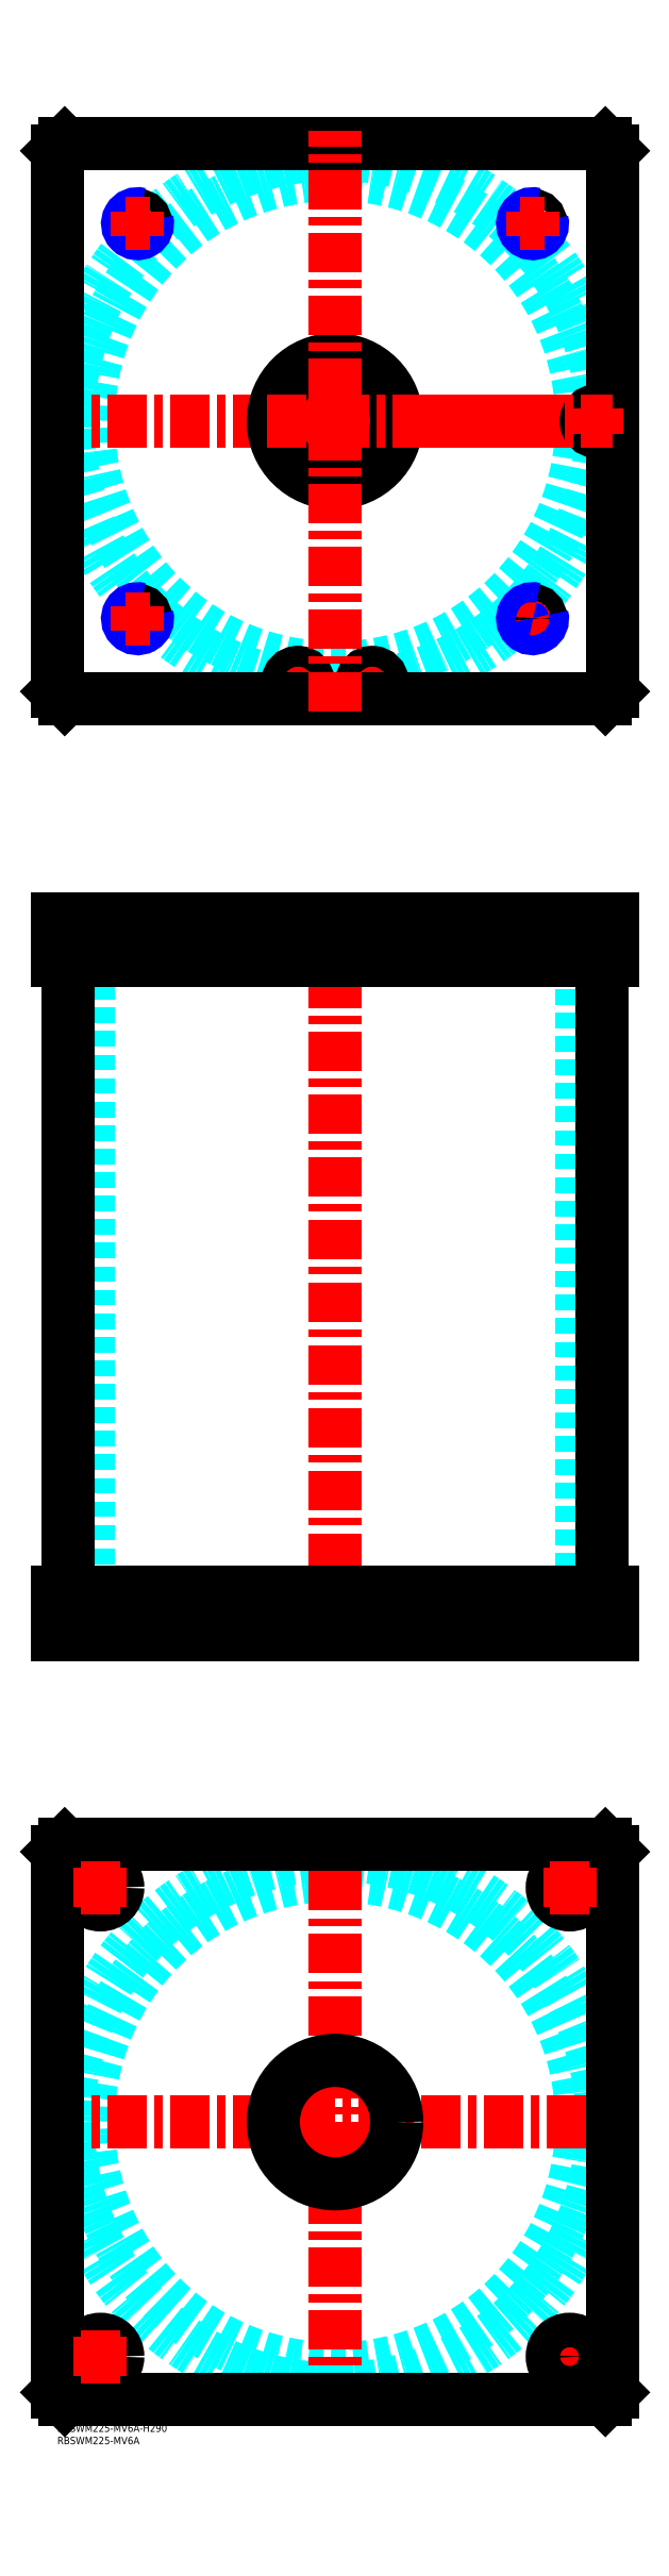
<metadata>
{"format":"dxf","ext":"dxf","renderer":"ezdxf+matplotlib","layout":"modelspace","background":"white","min_lineweight":24,"dpi":150}
</metadata>
<code>
0
SECTION
2
ENTITIES
0
TEXT
8
MSM_PART_NUMBER
10
0
20
-8
30
0
40
3
1
RBSWM225-MV6A
0
TEXT
8
MSM_PART_NUMBER
10
0
20
-3
30
0
40
3
1
RBSWM225-MV6A-H290
0
CIRCLE
8
MSM_DASHED
10
112.5
20
811.5
30
0
40
99.95
0
ARC
8
MSM_DASHED
10
112.5
20
811.5
30
0
40
108.2
50
1.478
51
260.2
0
ARC
8
MSM_DASHED
10
112.5
20
811.5
30
0
40
108.1
50
263.7
51
276.3
0
ARC
8
MSM_DASHED
10
112.5
20
811.5
30
0
40
108.2
50
279.8
51
358.5
0
LINE
8
MSM_CENTER
10
187.5
20
731.5
30
0
11
197.5
21
731.5
31
0
0
LINE
8
MSM_CENTER
10
192.5
20
726.5
30
0
11
192.5
21
736.5
31
0
0
LINE
8
MSM_CENTER
10
122.3
20
705.5
30
0
11
132.7
21
705.5
31
0
0
LINE
8
MSM_CENTER
10
127.5
20
700.3
30
0
11
127.5
21
710.7
31
0
0
LINE
8
MSM_CENTER
10
92.3
20
705.5
30
0
11
102.7
21
705.5
31
0
0
LINE
8
MSM_CENTER
10
97.5
20
700.3
30
0
11
97.5
21
710.7
31
0
0
LINE
8
MSM_CENTER
10
-5
20
811.5
30
0
11
230
21
811.5
31
0
0
CIRCLE
8
MSM_CONTINUOUS
10
218.5
20
811.5
30
0
40
3.5
0
CIRCLE
8
MSM_CONTINUOUS
10
97.5
20
705.5
30
0
40
3.5
0
CIRCLE
8
MSM_CONTINUOUS
10
127.5
20
705.5
30
0
40
3.5
0
CIRCLE
8
MSM_CONTINUOUS
10
192.5
20
891.5
30
0
40
3.324
0
CIRCLE
8
MSM_CONTINUOUS
10
32.5
20
891.5
30
0
40
3.324
0
CIRCLE
8
MSM_CONTINUOUS
10
218.5
20
811.5
30
0
40
4
0
CIRCLE
8
MSM_CONTINUOUS
10
32.5
20
731.5
30
0
40
3.324
0
CIRCLE
8
MSM_CONTINUOUS
10
192.5
20
731.5
30
0
40
3.324
0
CIRCLE
8
MSM_CONTINUOUS
10
127.5
20
705.5
30
0
40
4
0
CIRCLE
8
MSM_CONTINUOUS
10
97.5
20
705.5
30
0
40
4
0
LINE
8
MSM_CONTINUOUS
10
222
20
699
30
0
11
225
21
702
31
0
0
LINE
8
MSM_CONTINUOUS
10
3
20
699
30
0
11
222
21
699
31
0
0
LINE
8
MSM_CONTINUOUS
10
0
20
702
30
0
11
3
21
699
31
0
0
CIRCLE
8
MSM_CONTINUOUS
10
127.5
20
705.5
30
0
40
4.2
0
CIRCLE
8
MSM_CONTINUOUS
10
97.5
20
705.5
30
0
40
4.2
0
CIRCLE
8
MSM_CONTINUOUS
10
218.5
20
811.5
30
0
40
4.2
0
CIRCLE
8
MSM_CONTINUOUS
10
112.5
20
811.5
30
0
40
25
0
LINE
8
MSM_CONTINUOUS
10
0
20
921
30
0
11
0
21
702
31
0
0
LINE
8
MSM_CONTINUOUS
10
225
20
702
30
0
11
225
21
921
31
0
0
LINE
8
MSM_CONTINUOUS
10
225
20
921
30
0
11
222
21
924
31
0
0
LINE
8
MSM_CONTINUOUS
10
222
20
924
30
0
11
3
21
924
31
0
0
LINE
8
MSM_CONTINUOUS
10
3
20
924
30
0
11
0
21
921
31
0
0
ARC
8
MSM_NARROW
10
192.5
20
731.5
30
0
40
4
50
75
51
15
0
ARC
8
MSM_NARROW
10
192.5
20
891.5
30
0
40
4
50
75
51
15
0
ARC
8
MSM_NARROW
10
32.5
20
891.5
30
0
40
4
50
75
51
15
0
ARC
8
MSM_NARROW
10
32.5
20
731.5
30
0
40
4
50
75
51
15
0
LINE
8
MSM_DASHED
10
215
20
594
30
0
11
215
21
593
31
0
0
LINE
8
MSM_DASHED
10
214.5
20
609.8
30
0
11
214.5
21
594
31
0
0
LINE
8
MSM_DASHED
10
222.5
20
594
30
0
11
222.5
21
609.8
31
0
0
LINE
8
MSM_DASHED
10
222.5
20
594
30
0
11
214.5
21
594
31
0
0
LINE
8
MSM_DASHED
10
222.5
20
609.8
30
0
11
222.7
21
610
31
0
0
LINE
8
MSM_DASHED
10
214.3
20
610
30
0
11
214.5
21
609.8
31
0
0
LINE
8
MSM_DASHED
10
222.5
20
609.8
30
0
11
214.5
21
609.8
31
0
0
LINE
8
MSM_DASHED
10
137.5
20
593
30
0
11
137.5
21
610
31
0
0
LINE
8
MSM_DASHED
10
87.5
20
610
30
0
11
87.5
21
593
31
0
0
LINE
8
MSM_DASHED
10
137.5
20
320
30
0
11
137.5
21
337
31
0
0
LINE
8
MSM_DASHED
10
87.5
20
337
30
0
11
87.5
21
320
31
0
0
LINE
8
MSM_DASHED
10
29.18
20
594
30
0
11
29.18
21
593
31
0
0
LINE
8
MSM_DASHED
10
35.82
20
593
30
0
11
35.82
21
594
31
0
0
LINE
8
MSM_DASHED
10
189.2
20
594
30
0
11
189.2
21
593
31
0
0
LINE
8
MSM_DASHED
10
195.8
20
593
30
0
11
195.8
21
594
31
0
0
LINE
8
MSM_DASHED
10
29.18
20
609.3
30
0
11
29.18
21
594.7
31
0
0
LINE
8
MSM_DASHED
10
35.82
20
594.7
30
0
11
35.82
21
609.3
31
0
0
LINE
8
MSM_DASHED
10
189.2
20
609.3
30
0
11
189.2
21
594.7
31
0
0
LINE
8
MSM_DASHED
10
195.8
20
594.7
30
0
11
195.8
21
609.3
31
0
0
LINE
8
MSM_DASHED
10
29.18
20
594.7
30
0
11
28.5
21
594
31
0
0
LINE
8
MSM_DASHED
10
36.5
20
594
30
0
11
35.82
21
594.7
31
0
0
LINE
8
MSM_DASHED
10
36.5
20
594
30
0
11
28.5
21
594
31
0
0
LINE
8
MSM_DASHED
10
35.82
20
594.7
30
0
11
29.18
21
594.7
31
0
0
LINE
8
MSM_DASHED
10
195.8
20
609.3
30
0
11
196.5
21
610
31
0
0
LINE
8
MSM_DASHED
10
188.5
20
610
30
0
11
189.2
21
609.3
31
0
0
LINE
8
MSM_DASHED
10
195.8
20
609.3
30
0
11
189.2
21
609.3
31
0
0
LINE
8
MSM_DASHED
10
189.2
20
594.7
30
0
11
188.5
21
594
31
0
0
LINE
8
MSM_DASHED
10
196.5
20
594
30
0
11
195.8
21
594.7
31
0
0
LINE
8
MSM_DASHED
10
196.5
20
594
30
0
11
188.5
21
594
31
0
0
LINE
8
MSM_DASHED
10
195.8
20
594.7
30
0
11
189.2
21
594.7
31
0
0
LINE
8
MSM_DASHED
10
35.82
20
609.3
30
0
11
36.5
21
610
31
0
0
LINE
8
MSM_DASHED
10
28.5
20
610
30
0
11
29.18
21
609.3
31
0
0
LINE
8
MSM_DASHED
10
35.82
20
609.3
30
0
11
29.18
21
609.3
31
0
0
LINE
8
MSM_DASHED
10
12.55
20
593
30
0
11
12.55
21
337
31
0
0
LINE
8
MSM_DASHED
10
212.4
20
337
30
0
11
212.4
21
593
31
0
0
LINE
8
MSM_DASHED
10
10.5
20
337
30
0
11
10.5
21
320
31
0
0
LINE
8
MSM_DASHED
10
24.5
20
320
30
0
11
24.5
21
337
31
0
0
LINE
8
MSM_DASHED
10
200.5
20
337
30
0
11
200.5
21
320
31
0
0
LINE
8
MSM_DASHED
10
214.5
20
320
30
0
11
214.5
21
337
31
0
0
LINE
8
MSM_DASHED
10
124
20
594
30
0
11
124
21
593
31
0
0
LINE
8
MSM_DASHED
10
131
20
593
30
0
11
131
21
594
31
0
0
LINE
8
MSM_DASHED
10
94
20
594
30
0
11
94
21
593
31
0
0
LINE
8
MSM_DASHED
10
101
20
593
30
0
11
101
21
594
31
0
0
LINE
8
MSM_DASHED
10
93.5
20
609.8
30
0
11
93.5
21
594
31
0
0
LINE
8
MSM_DASHED
10
101.5
20
594
30
0
11
101.5
21
609.8
31
0
0
LINE
8
MSM_DASHED
10
101.5
20
594
30
0
11
93.5
21
594
31
0
0
LINE
8
MSM_DASHED
10
123.5
20
609.8
30
0
11
123.5
21
594
31
0
0
LINE
8
MSM_DASHED
10
131.5
20
594
30
0
11
131.5
21
609.8
31
0
0
LINE
8
MSM_DASHED
10
131.5
20
594
30
0
11
123.5
21
594
31
0
0
LINE
8
MSM_DASHED
10
131.5
20
609.8
30
0
11
131.7
21
610
31
0
0
LINE
8
MSM_DASHED
10
123.3
20
610
30
0
11
123.5
21
609.8
31
0
0
LINE
8
MSM_DASHED
10
131.5
20
609.8
30
0
11
123.5
21
609.8
31
0
0
LINE
8
MSM_DASHED
10
101.5
20
609.8
30
0
11
101.7
21
610
31
0
0
LINE
8
MSM_DASHED
10
93.3
20
610
30
0
11
93.5
21
609.8
31
0
0
LINE
8
MSM_DASHED
10
101.5
20
609.8
30
0
11
93.5
21
609.8
31
0
0
LINE
8
MSM_DASHED
10
196.5
20
610
30
0
11
196.5
21
594
31
0
0
LINE
8
MSM_DASHED
10
188.5
20
610
30
0
11
188.5
21
594
31
0
0
LINE
8
MSM_DASHED
10
36.5
20
610
30
0
11
36.5
21
594
31
0
0
LINE
8
MSM_DASHED
10
28.5
20
610
30
0
11
28.5
21
594
31
0
0
LINE
8
MSM_CENTER
10
218.5
20
611
30
0
11
218.5
21
592
31
0
0
LINE
8
MSM_CENTER
10
127.5
20
611
30
0
11
127.5
21
592
31
0
0
LINE
8
MSM_CENTER
10
97.5
20
611
30
0
11
97.5
21
592
31
0
0
LINE
8
MSM_CENTER
10
192.5
20
611
30
0
11
192.5
21
592
31
0
0
LINE
8
MSM_CENTER
10
32.5
20
611
30
0
11
32.5
21
592
31
0
0
LINE
8
MSM_CENTER
10
112.5
20
615
30
0
11
112.5
21
315
31
0
0
LINE
8
MSM_CENTER
10
207.5
20
319
30
0
11
207.5
21
338
31
0
0
LINE
8
MSM_CENTER
10
17.5
20
319
30
0
11
17.5
21
338
31
0
0
LINE
8
MSM_CONTINUOUS
10
4.35
20
593
30
0
11
4.35
21
337
31
0
0
LINE
8
MSM_CONTINUOUS
10
220.7
20
337
30
0
11
220.7
21
593
31
0
0
LINE
8
MSM_CONTINUOUS
10
0
20
337
30
0
11
0
21
320
31
0
0
LINE
8
MSM_CONTINUOUS
10
0
20
320
30
0
11
225
21
320
31
0
0
LINE
8
MSM_CONTINUOUS
10
225
20
337
30
0
11
225
21
320
31
0
0
LINE
8
MSM_CONTINUOUS
10
0
20
337
30
0
11
225
21
337
31
0
0
LINE
8
MSM_CONTINUOUS
10
225
20
593
30
0
11
225
21
610
31
0
0
LINE
8
MSM_CONTINUOUS
10
222
20
593
30
0
11
222
21
610
31
0
0
LINE
8
MSM_CONTINUOUS
10
0
20
610
30
0
11
225
21
610
31
0
0
LINE
8
MSM_CONTINUOUS
10
0
20
593
30
0
11
0
21
610
31
0
0
LINE
8
MSM_CONTINUOUS
10
0
20
593
30
0
11
225
21
593
31
0
0
LINE
8
MSM_CONTINUOUS
10
3
20
593
30
0
11
3
21
610
31
0
0
LINE
8
MSM_CONTINUOUS
10
222
20
337
30
0
11
222
21
320
31
0
0
LINE
8
MSM_CONTINUOUS
10
3
20
337
30
0
11
3
21
320
31
0
0
CIRCLE
8
MSM_DASHED
10
112.5
20
122.5
30
0
40
99.95
0
CIRCLE
8
MSM_DASHED
10
112.5
20
122.5
30
0
40
108.2
0
LINE
8
MSM_CENTER
10
-5
20
122.5
30
0
11
230
21
122.5
31
0
0
LINE
8
MSM_CENTER
10
112.5
20
5
30
0
11
112.5
21
240
31
0
0
LINE
8
MSM_CENTER
10
199.5
20
27.5
30
0
11
215.5
21
27.5
31
0
0
LINE
8
MSM_CENTER
10
207.5
20
19.5
30
0
11
207.5
21
35.5
31
0
0
CIRCLE
8
MSM_CONTINUOUS
10
17.5
20
217.5
30
0
40
7
0
CIRCLE
8
MSM_CONTINUOUS
10
207.5
20
27.5
30
0
40
7
0
CIRCLE
8
MSM_CONTINUOUS
10
17.5
20
27.5
30
0
40
7
0
CIRCLE
8
MSM_CONTINUOUS
10
207.5
20
217.5
30
0
40
7
0
CIRCLE
8
MSM_CONTINUOUS
10
112.5
20
122.5
30
0
40
25
0
LINE
8
MSM_CONTINUOUS
10
0
20
13
30
0
11
0
21
232
31
0
0
LINE
8
MSM_CONTINUOUS
10
3
20
10
30
0
11
0
21
13
31
0
0
LINE
8
MSM_CONTINUOUS
10
222
20
10
30
0
11
3
21
10
31
0
0
LINE
8
MSM_CONTINUOUS
10
225
20
13
30
0
11
222
21
10
31
0
0
LINE
8
MSM_CONTINUOUS
10
225
20
232
30
0
11
225
21
13
31
0
0
LINE
8
MSM_CONTINUOUS
10
222
20
235
30
0
11
225
21
232
31
0
0
LINE
8
MSM_CONTINUOUS
10
3
20
235
30
0
11
222
21
235
31
0
0
LINE
8
MSM_CONTINUOUS
10
0
20
232
30
0
11
3
21
235
31
0
0
LINE
8
MSM_CENTER
10
9.5
20
27.5
30
0
11
25.5
21
27.5
31
0
0
LINE
8
MSM_CENTER
10
17.5
20
19.5
30
0
11
17.5
21
35.5
31
0
0
LINE
8
MSM_CENTER
10
9.5
20
217.5
30
0
11
25.5
21
217.5
31
0
0
LINE
8
MSM_CENTER
10
17.5
20
209.5
30
0
11
17.5
21
225.5
31
0
0
LINE
8
MSM_CENTER
10
199.5
20
217.5
30
0
11
215.5
21
217.5
31
0
0
LINE
8
MSM_CENTER
10
207.5
20
209.5
30
0
11
207.5
21
225.5
31
0
0
LINE
8
MSM_CENTER
10
218.5
20
806.3
30
0
11
218.5
21
816.7
31
0
0
LINE
8
MSM_CENTER
10
27.5
20
731.5
30
0
11
37.5
21
731.5
31
0
0
LINE
8
MSM_CENTER
10
32.5
20
726.5
30
0
11
32.5
21
736.5
31
0
0
LINE
8
MSM_CENTER
10
27.5
20
891.5
30
0
11
37.5
21
891.5
31
0
0
LINE
8
MSM_CENTER
10
32.5
20
886.5
30
0
11
32.5
21
896.5
31
0
0
LINE
8
MSM_CENTER
10
187.5
20
891.5
30
0
11
197.5
21
891.5
31
0
0
LINE
8
MSM_CENTER
10
192.5
20
886.5
30
0
11
192.5
21
896.5
31
0
0
LINE
8
MSM_CENTER
10
85
20
811.5
30
0
11
225
21
811.5
31
0
0
LINE
8
MSM_CENTER
10
112.5
20
694
30
0
11
112.5
21
929
31
0
0
VIEWPORT
8
0
10
145.3
20
101.8
30
0
40
467.1
41
222.2
68
     1
69
     1
0
VIEWPORT
8
MSM_DIMENSION
10
145.3
20
101.8
30
0
40
232.5
41
162.9
68
     2
69
     2
0
ENDSEC
0
EOF

</code>
